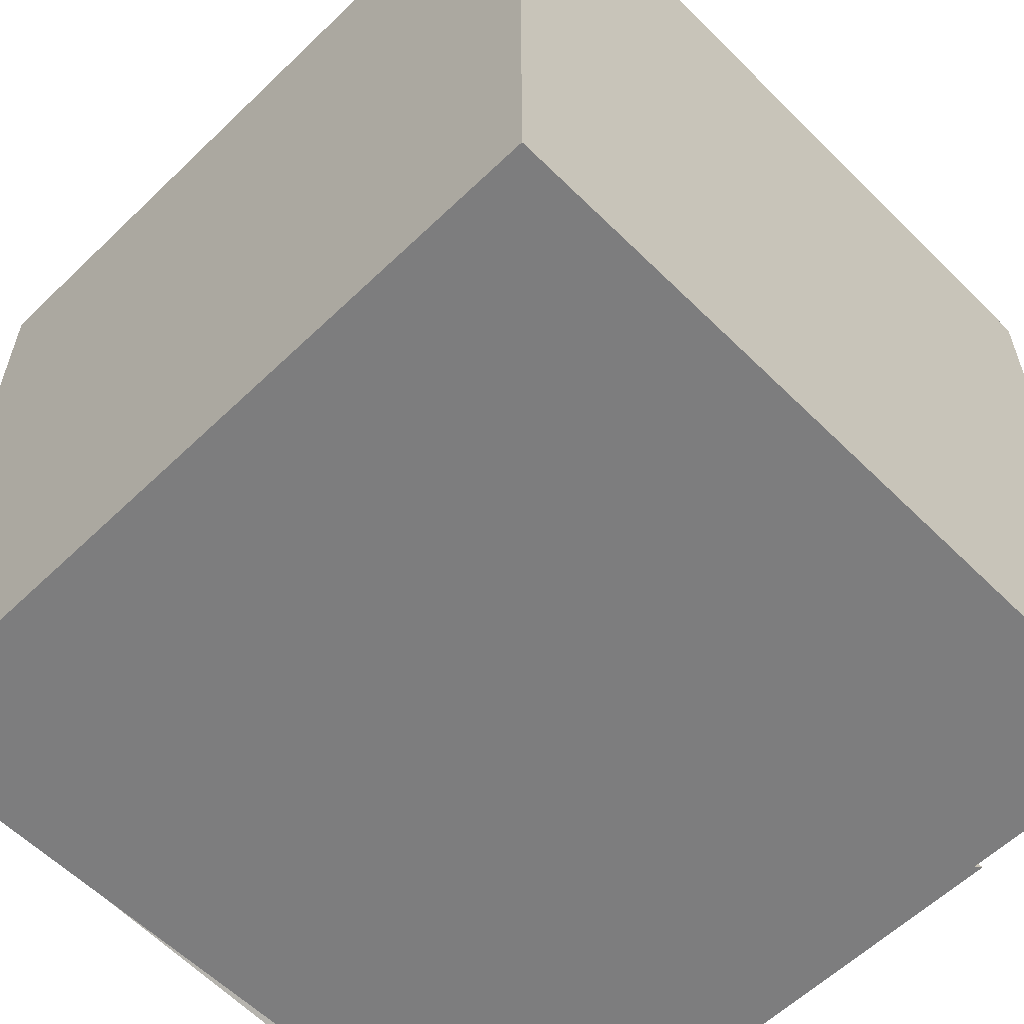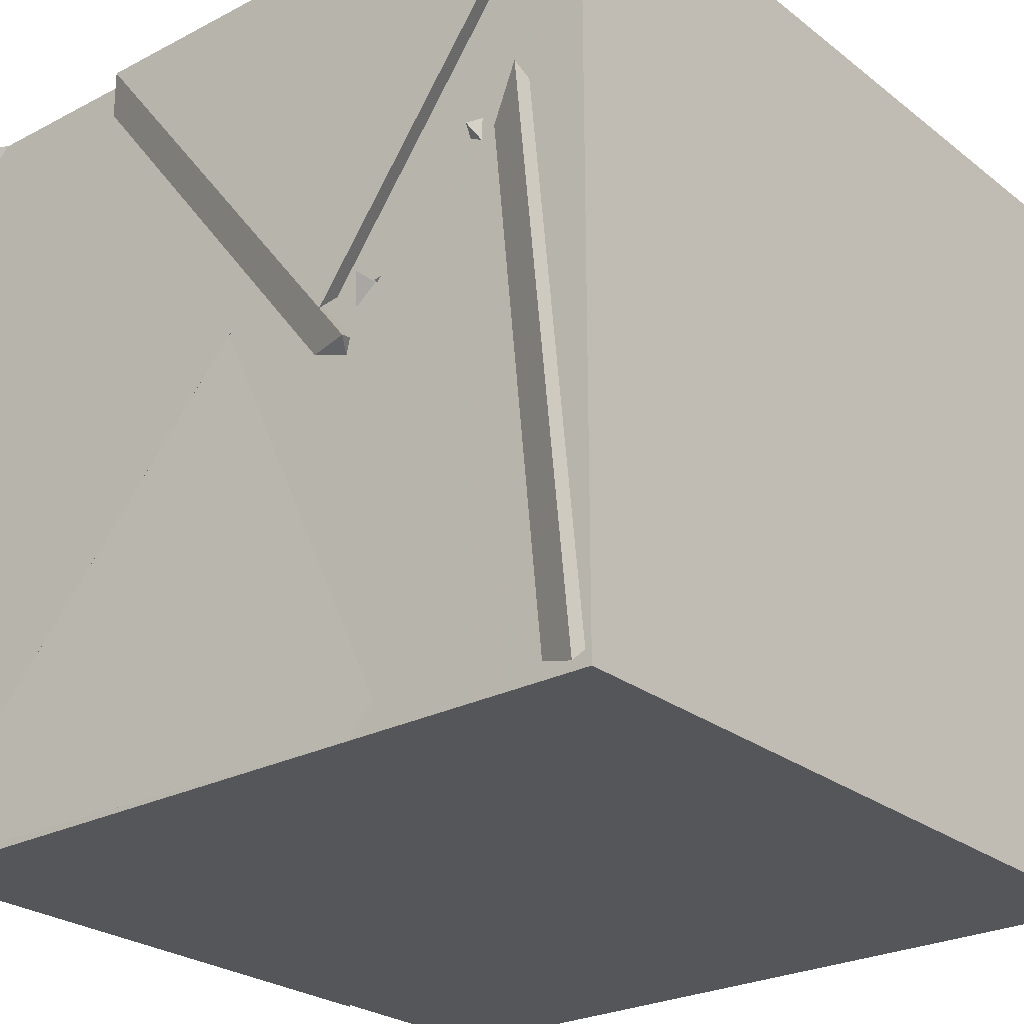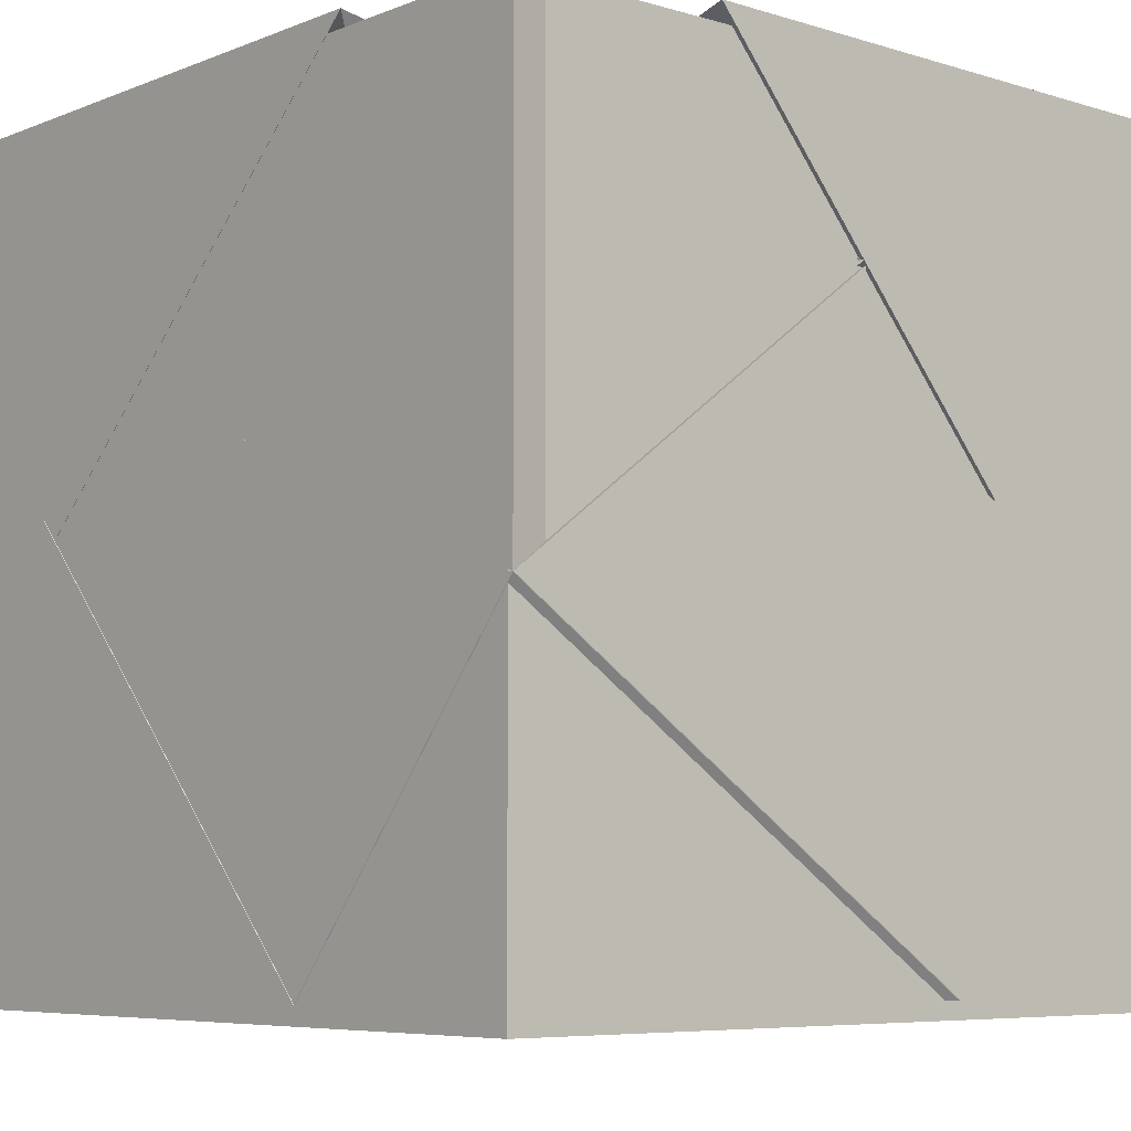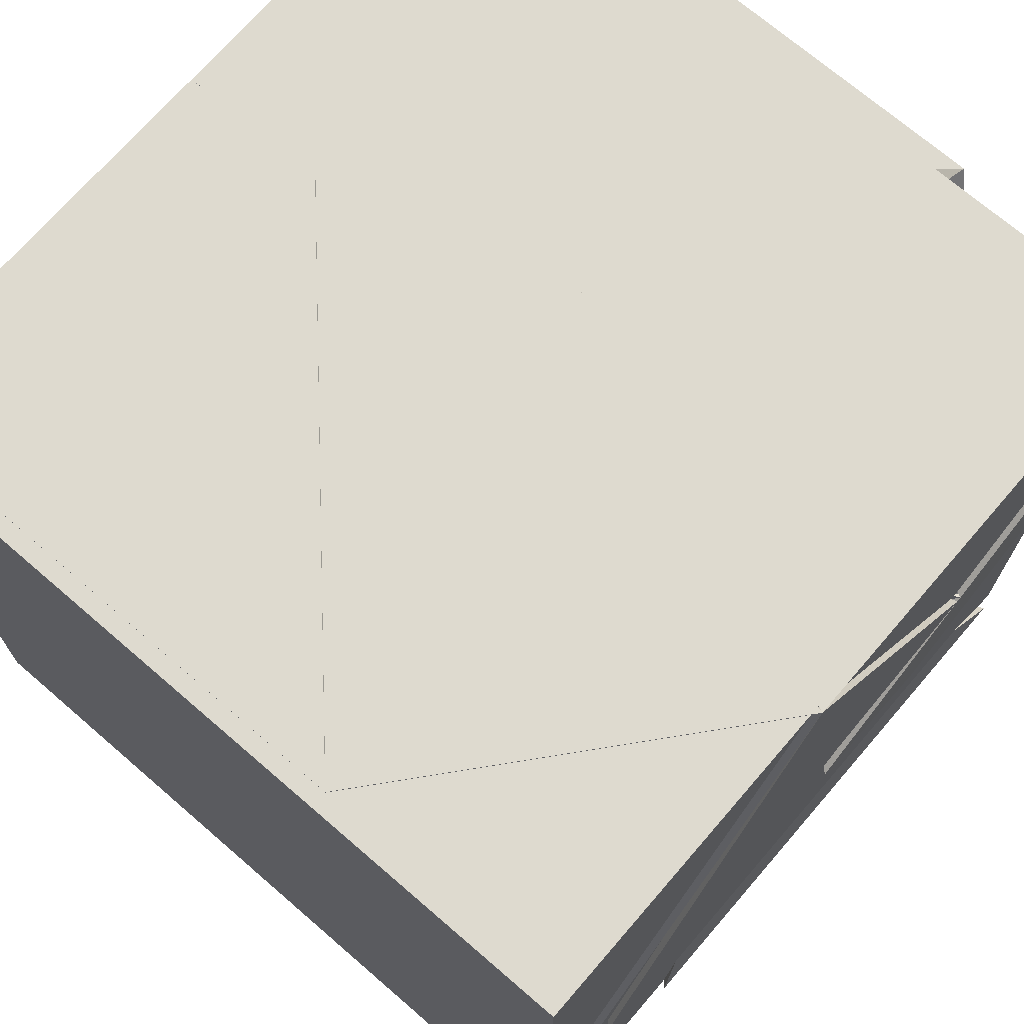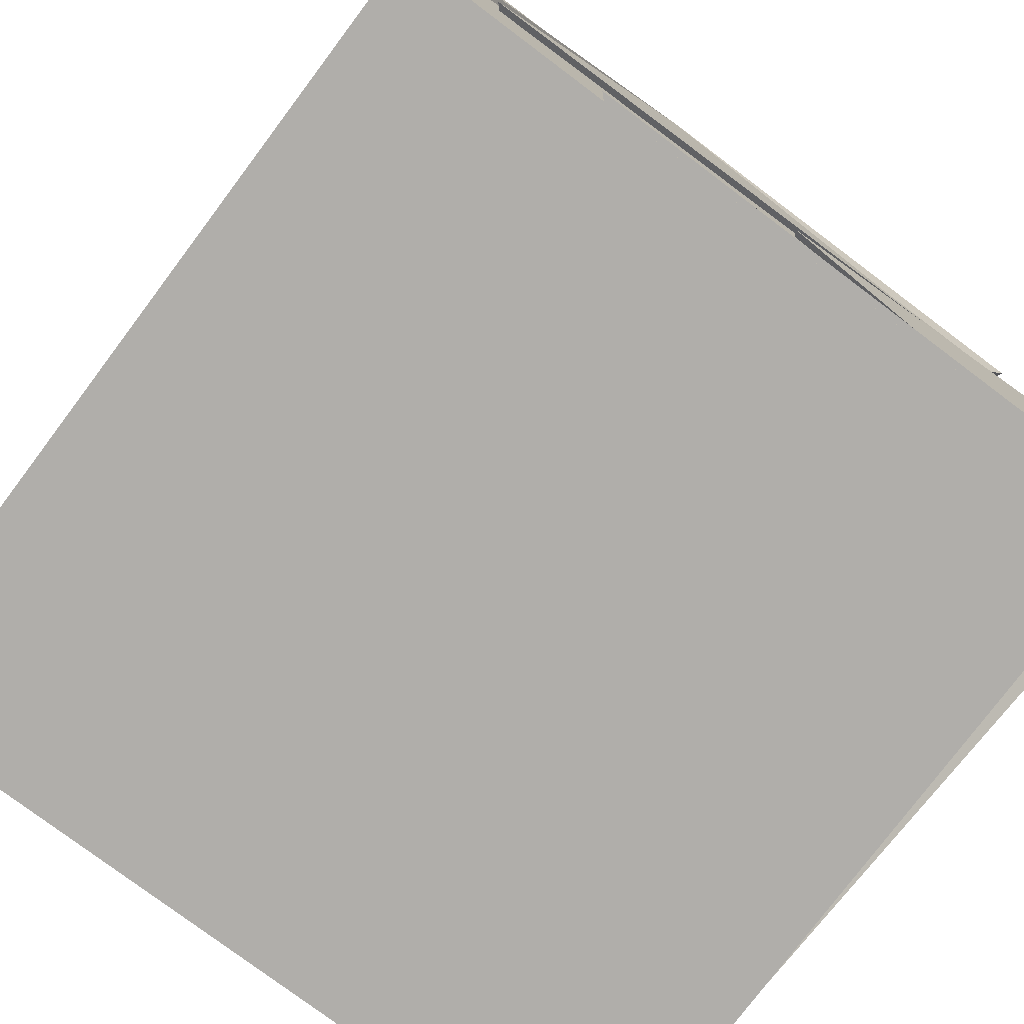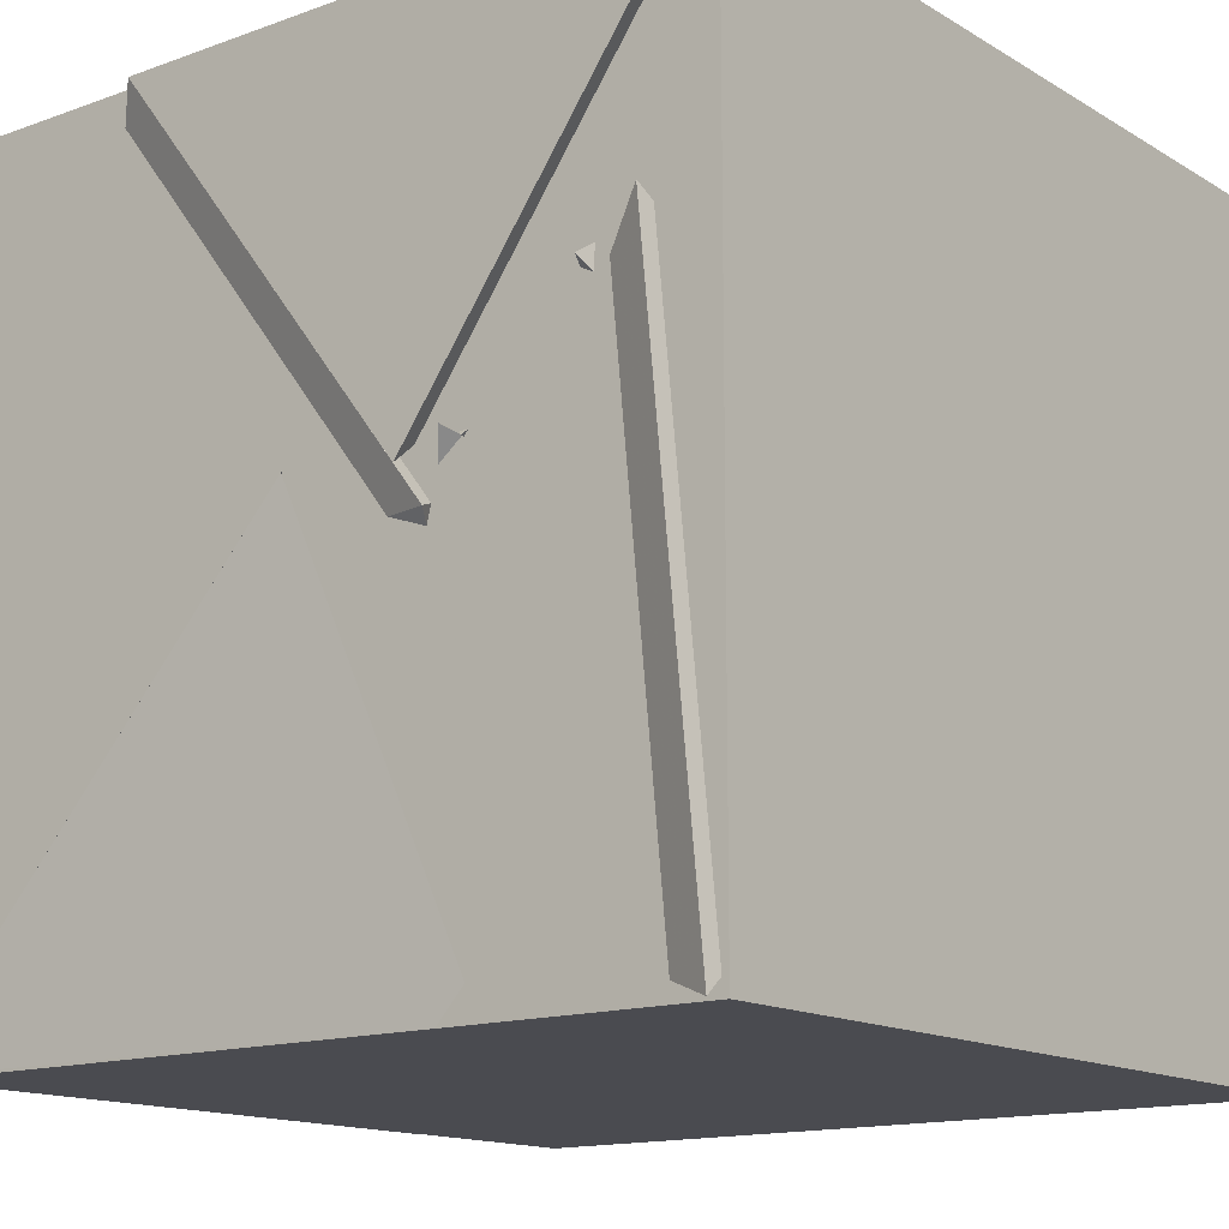
<metadata>
{"format":"obj","ext":"obj","renderer":"f3d","projection":"perspective","resolution":1024,"background":"white","views":[{"elev":-59.2,"azim":134.6,"up":"+Y"},{"elev":-25.8,"azim":39.6,"up":"+Y"},{"elev":-6.5,"azim":-130.9,"up":"+Z"},{"elev":71.0,"azim":-139.2,"up":"+Y"},{"elev":-77.7,"azim":-126.9,"up":"+Y"},{"elev":-14.4,"azim":38.2,"up":"+Y"}]}
</metadata>
<code>
v 19.2 20.04 20.41
v 19.2 19.75 19.35
v 19.93 20.32 20.05
v 19.2 20.8 19.85
v 20.24 20.03 20.8
v 20.8 20.8 20.8
v 19.64 20.8 20.8
v 20.49 20.8 20.01
v 19.84 19.2 20.2
v 20 20.18 20.07
v 20.71 19.64 19.9
v 19.76 19.85 19.26
v 20.8 19.66 19.84
v 20.8 20.36 19.2
v 20.8 20.8 20.02
v 19.98 20.12 19.84
v 19.35 20.01 20.01
v 19.86 19.2 20.16
v 19.2 19.2 19.2
v 19.81 19.82 19.2
v 20.09 20.04 19.86
v 20.58 20.27 20.8
v 20.34 20.8 20.07
v 19.85 19.97 19.84
v 19.74 20.8 19.2
v 20.01 20.06 20.8
v 19.2 20.37 20.8
v 19.23 19.2 20.8
v 19.2 19.72 20.04
v 19.82 19.83 19.2
v 20.37 19.2 19.2
v 19.86 19.2 20.16
v 19.21 19.2 19.2
v 20.8 20.8 19.2
v 20.53 20.8 20.05
v 20.42 20.01 19.2
v 19.75 19.35 20.47
v 20.8 19.2 20.76
v 20.53 19.2 19.63
v 20.74 19.82 20.1
v 19.84 19.2 20.2
v 20.32 20.07 20.8
v 20.79 19.68 19.88
v 20.01 20.2 20.07
v 19.93 20.09 19.85
v 19.3 19.72 19.2
v 19.96 19.51 20.47
v 20.69 20.36 20.8
v 20.8 19.84 20.07
v 20.8 19.2 20.8
v 20.35 20.05 20.78
v 20.14 20.09 19.85
v 19.65 20.68 20.1
v 20.01 20.05 20.8
v 19.22 19.2 20.8
v 19.55 19.65 20.09
v 20.38 19.2 20.76
v 19.32 20.08 20.36
v 20.23 20.8 20.26
v 19.2 20.8 20.8
v 20.8 19.52 19.96
v 20.8 19.2 19.2
v 20 19.63 19.2
v 19.2 19.83 19.2
v 19.87 19.95 19.84
v 19.92 20.09 19.87
v 19.29 19.94 19.88
v 20.02 19.2 20.39
v 19.2 19.2 19.57
v 19.2 19.2 20.73
v 19.98 20.29 19.96
v 19.21 20.04 20.42
v 20.3 19.95 20.8
v 19.2 20.04 20.42
v 19.77 19.44 19.94
v 19.96 20.3 19.91
v 20.8 19.58 19.91
v 20.03 19.65 19.2
v 19.93 20.11 19.88
v 20.43 19.2 19.2
v 19.84 19.2 20.2
v 20.68 19.61 19.93
v 19.77 19.86 19.25
v 19.21 19.2 19.17
v 19.21 19.2 20.77
v 19.21 20.8 20.77
v 19.21 20.8 19.17
v 20.81 19.2 19.17
v 20.81 20.8 19.17
v 20.81 20.8 20.77
v 20.81 19.2 20.77
f 1 2 3
f 1 4 2
f 1 3 4
f 2 4 3
f 5 6 7
f 5 8 6
f 5 7 8
f 6 8 7
f 9 10 11
f 9 12 10
f 9 11 12
f 10 12 11
f 13 14 15
f 13 16 14
f 13 15 16
f 14 16 15
f 17 18 19
f 17 20 18
f 17 19 20
f 18 20 19
f 13 21 15
f 13 22 21
f 13 15 22
f 21 22 15
f 23 4 24
f 23 25 4
f 23 24 25
f 4 25 24
f 26 27 28
f 26 29 27
f 26 28 29
f 27 29 28
f 30 31 32
f 30 33 31
f 30 32 33
f 31 33 32
f 25 34 35
f 25 36 34
f 25 35 36
f 34 36 35
f 37 38 39
f 37 40 38
f 37 39 40
f 38 40 39
f 41 42 43
f 41 44 42
f 41 43 44
f 42 44 43
f 36 45 25
f 36 46 45
f 36 25 46
f 45 46 25
f 47 48 49
f 47 50 48
f 47 49 50
f 48 50 49
f 51 52 15
f 51 53 52
f 51 15 53
f 52 53 15
f 54 55 56
f 54 57 55
f 54 56 57
f 55 57 56
f 58 59 60
f 58 4 59
f 58 60 4
f 59 4 60
f 61 14 62
f 61 63 14
f 61 62 63
f 14 63 62
f 64 25 4
f 64 65 25
f 64 4 65
f 25 65 4
f 35 36 66
f 35 25 36
f 35 66 25
f 36 25 66
f 67 68 69
f 67 70 68
f 67 69 70
f 68 70 69
f 71 72 7
f 71 73 72
f 71 7 73
f 72 73 7
f 74 73 75
f 74 76 73
f 74 75 76
f 73 76 75
f 77 78 14
f 77 79 78
f 77 14 79
f 78 79 14
f 80 81 82
f 80 83 81
f 80 82 83
f 81 83 82
f 84 85 86 87
f 88 89 90 91
f 84 88 91 85
f 87 86 90 89
f 84 87 89 88
f 85 91 90 86

</code>
